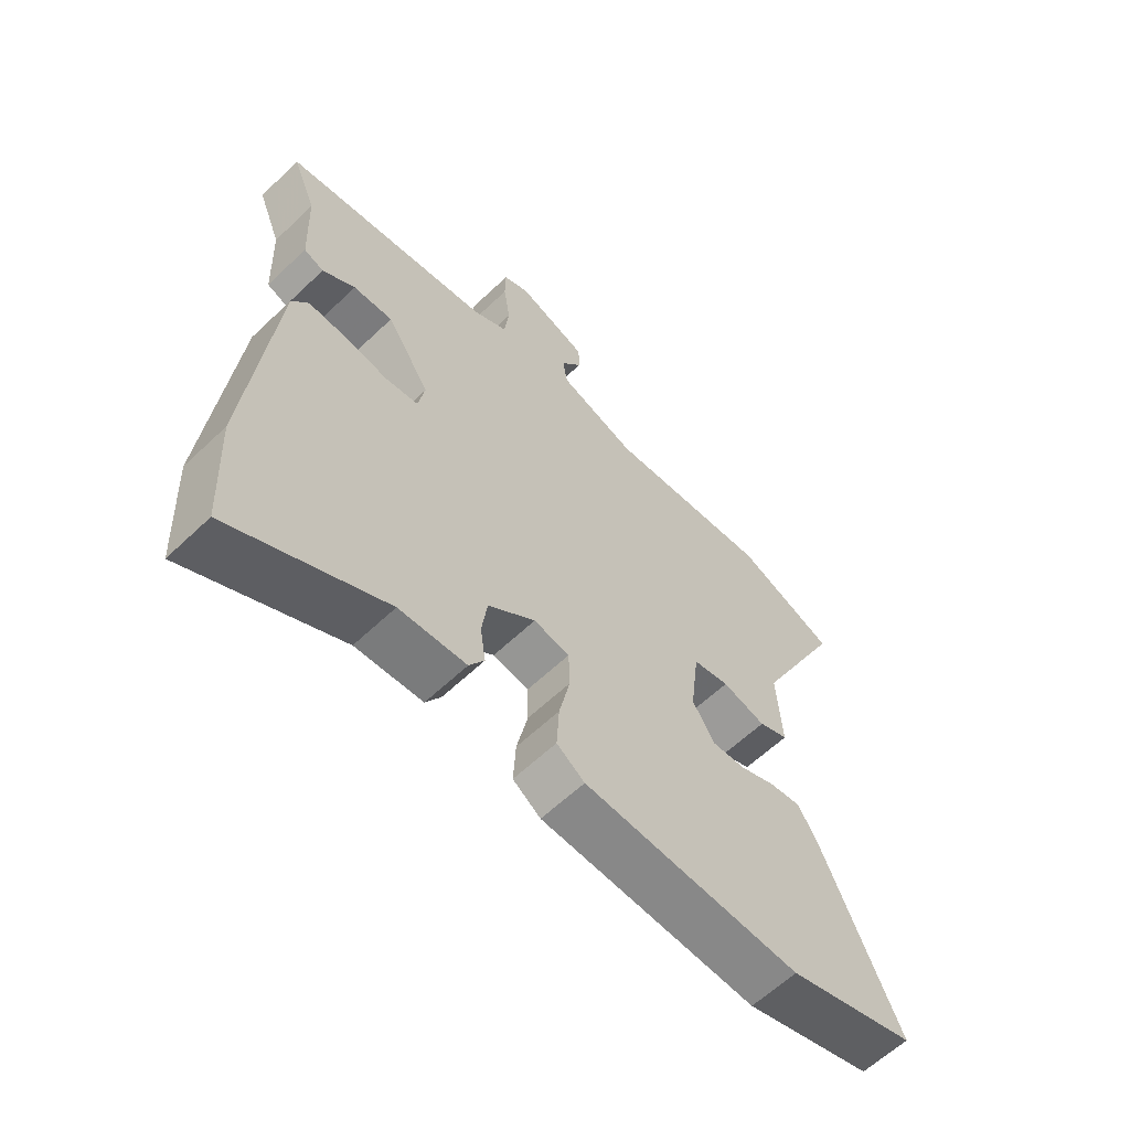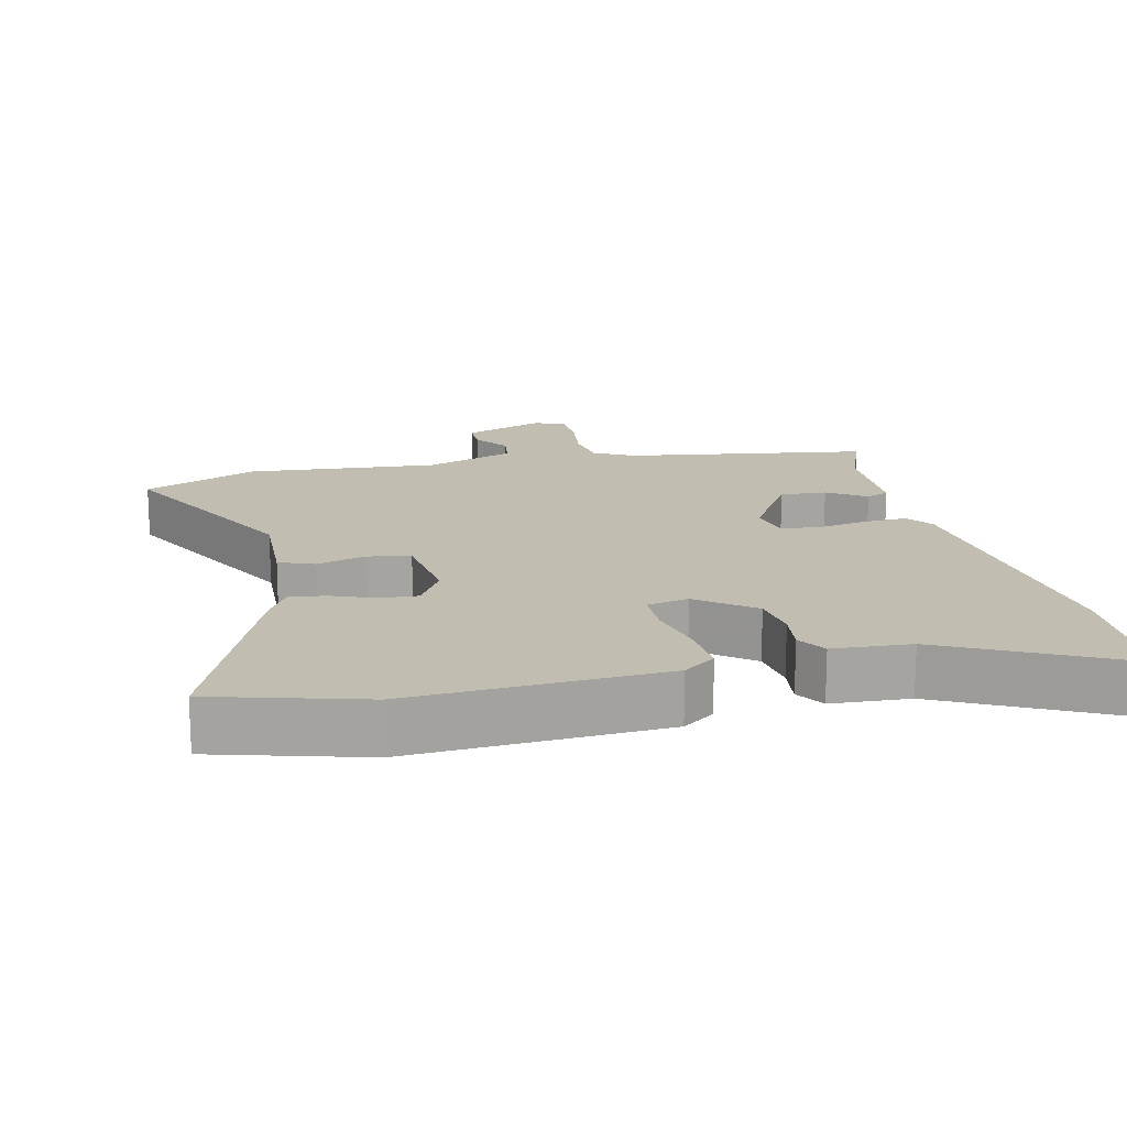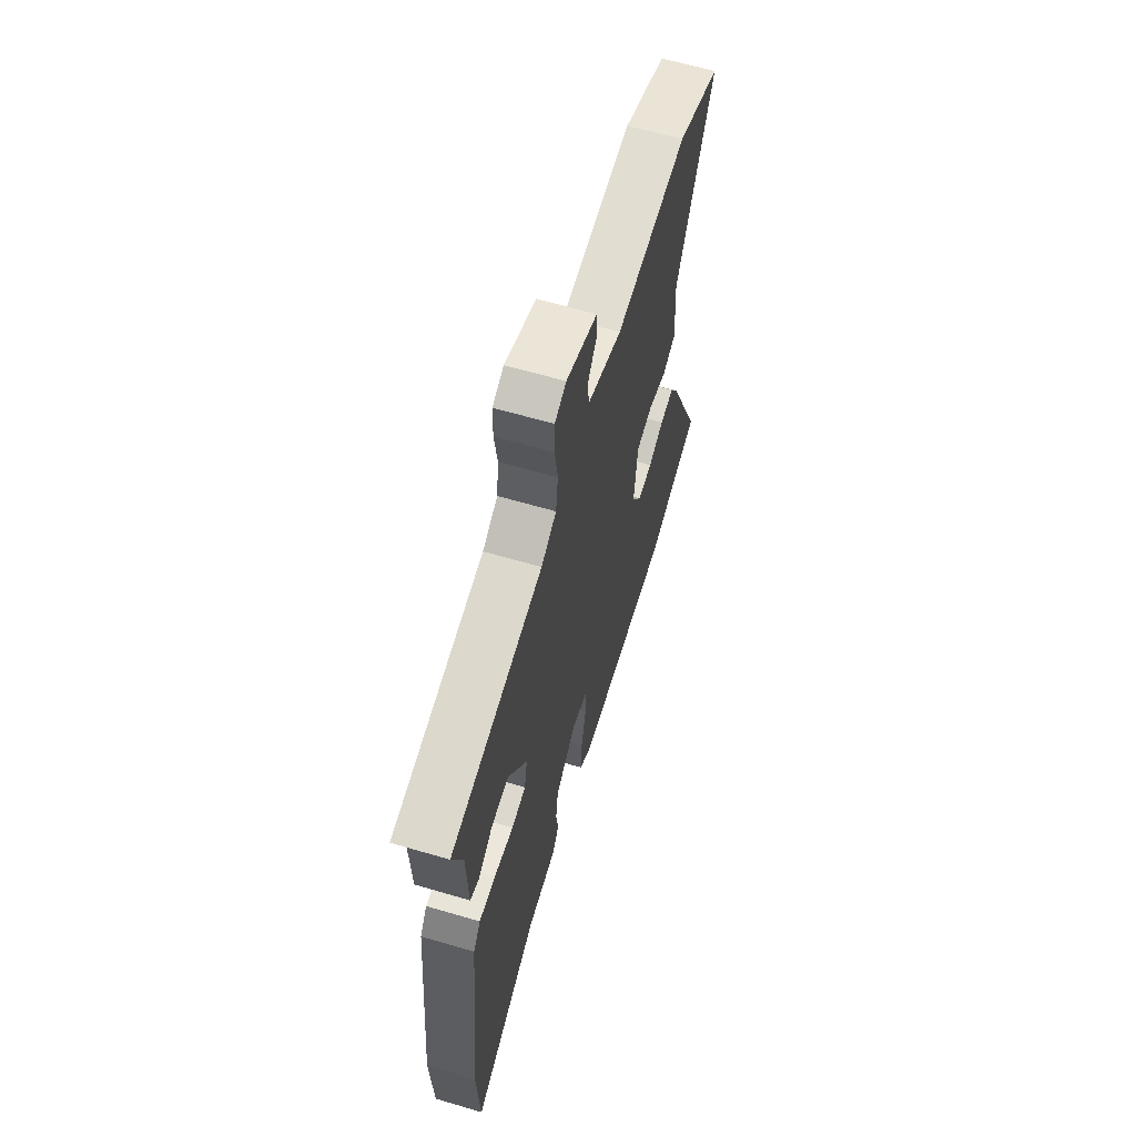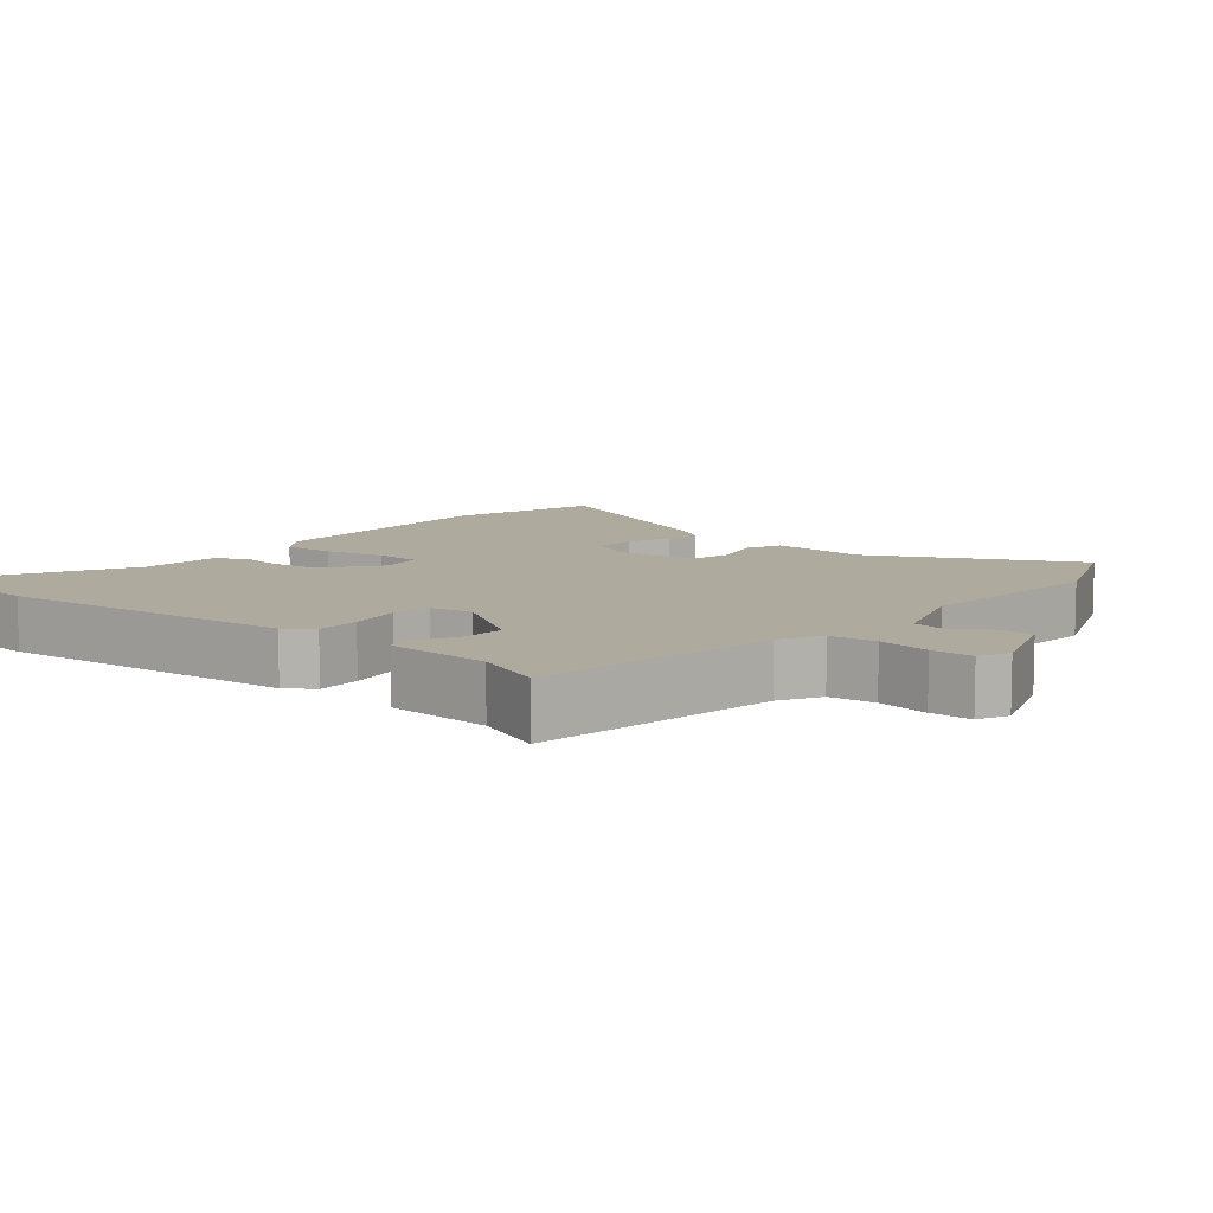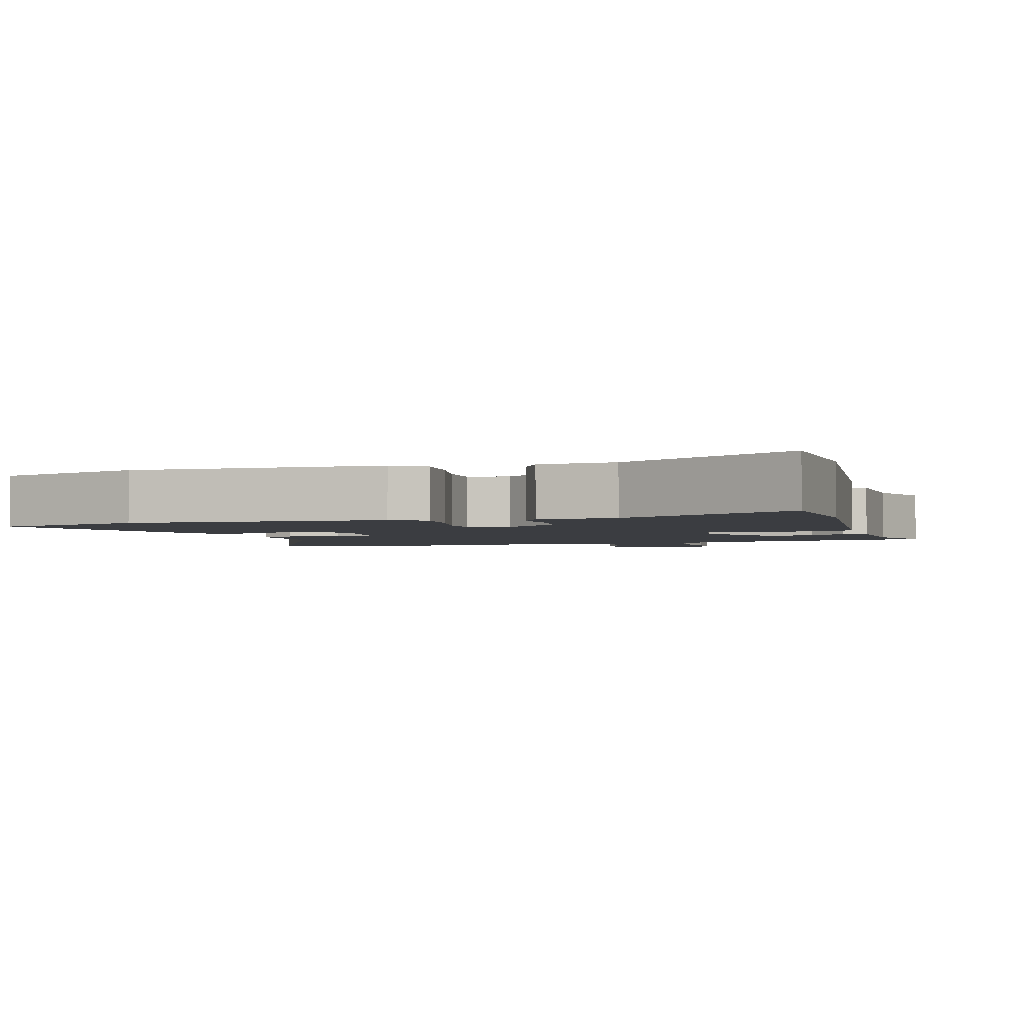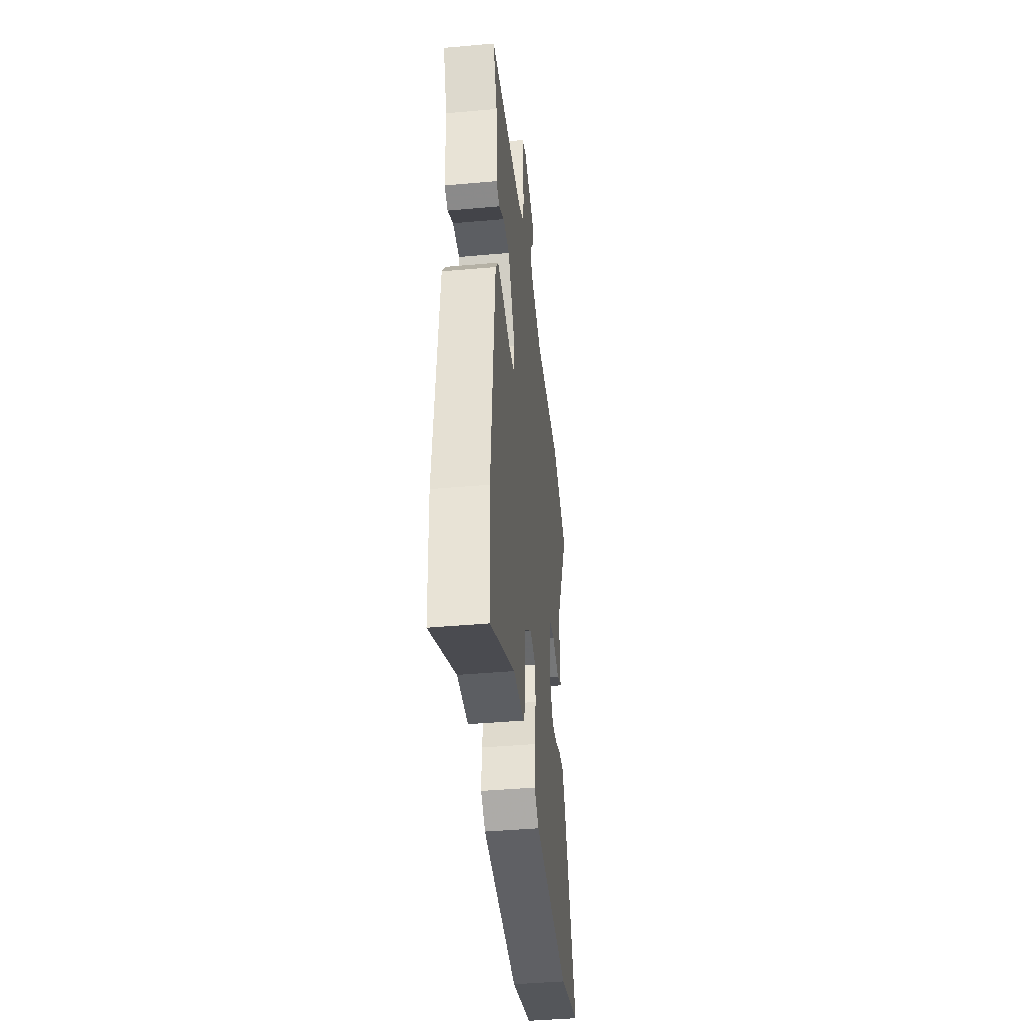
<metadata>
{"format":"obj","ext":"obj","renderer":"f3d","projection":"perspective","resolution":1024,"background":"white","views":[{"elev":-61.4,"azim":-46.0,"up":"+Z"},{"elev":16.8,"azim":165.9,"up":"+Y"},{"elev":62.4,"azim":-73.3,"up":"+Z"},{"elev":9.3,"azim":-50.4,"up":"+Y"},{"elev":-2.6,"azim":-163.2,"up":"+Y"},{"elev":-42.5,"azim":-83.9,"up":"+Z"}]}
</metadata>
<code>
v 0.629 0.07 -0.461
v 0.417 0.07 -0.525
v 0.058 0.07 -0.512
v 0.012 0.07 -0.48
v 0.016 0.07 -0.407
v 0.034 0.07 -0.323
v 0.032 0.07 -0.26
v -0.027 0.07 -0.249
v -0.105 0.07 -0.311
v -0.114 0.07 -0.378
v -0.105 0.07 -0.438
v -0.13 0.07 -0.479
v -0.241 0.07 -0.488
v -0.494 0.07 -0.622
v -0.504 0.07 -0.423
v -0.463 0.07 -0.001
v -0.436 0.07 0.038
v -0.373 0.07 0.036
v -0.3 0.07 0.024
v -0.246 0.07 0.033
v -0.235 0.07 0.092
v -0.307 0.07 0.204
v -0.373 0.07 0.199
v -0.427 0.07 0.162
v -0.46 0.07 0.175
v -0.466 0.07 0.323
v -0.505 0.07 0.42
v -0.159 0.07 0.48
v -0.102 0.07 0.512
v -0.094 0.07 0.577
v -0.105 0.07 0.65
v -0.104 0.07 0.709
v -0.061 0.07 0.729
v 0.056 0.07 0.688
v 0.057 0.07 0.64
v 0.022 0.07 0.591
v 0.03 0.07 0.542
v 0.159 0.07 0.499
v 0.432 0.07 0.527
v 0.596 0.07 0.461
v 0.453 0.07 0.175
v 0.461 0.07 0.04
v 0.412 0.07 0.019
v 0.34 0.07 0.038
v 0.28 0.07 0.025
v 0.266 0.07 -0.094
v 0.303 0.07 -0.153
v 0.358 0.07 -0.149
v 0.417 0.07 -0.124
v 0.469 0.07 -0.116
v 0.5 0.07 -0.166
v 0.629 0 -0.461
v 0.417 0 -0.525
v 0.058 0 -0.512
v 0.012 0 -0.48
v 0.016 0 -0.407
v 0.034 0 -0.323
v 0.032 0 -0.26
v -0.027 0 -0.249
v -0.105 0 -0.311
v -0.114 0 -0.378
v -0.105 0 -0.438
v -0.13 0 -0.479
v -0.241 0 -0.488
v -0.494 0 -0.622
v -0.504 0 -0.423
v -0.463 0 -0.001
v -0.436 0 0.038
v -0.373 0 0.036
v -0.3 0 0.024
v -0.246 0 0.033
v -0.235 0 0.092
v -0.307 0 0.204
v -0.373 0 0.199
v -0.427 0 0.162
v -0.46 0 0.175
v -0.466 0 0.323
v -0.505 0 0.42
v -0.159 0 0.48
v -0.102 0 0.512
v -0.094 0 0.577
v -0.105 0 0.65
v -0.104 0 0.709
v -0.061 0 0.729
v 0.056 0 0.688
v 0.057 0 0.64
v 0.022 0 0.591
v 0.03 0 0.542
v 0.159 0 0.499
v 0.432 0 0.527
v 0.596 0 0.461
v 0.453 0 0.175
v 0.461 0 0.04
v 0.412 0 0.019
v 0.34 0 0.038
v 0.28 0 0.025
v 0.266 0 -0.094
v 0.303 0 -0.153
v 0.358 0 -0.149
v 0.417 0 -0.124
v 0.469 0 -0.116
v 0.5 0 -0.166
f 4 5 6
f 3 4 6
f 2 3 6
f 1 2 6
f 51 1 6
f 50 51 6
f 49 50 6
f 48 49 6
f 47 48 6 7
f 46 47 7 8
f 45 46 8
f 41 42 43 44
f 41 44 45
f 40 41 45
f 39 40 45
f 38 39 45
f 45 8 9
f 38 45 9
f 37 38 9
f 34 35 36
f 33 34 36
f 32 33 36
f 31 32 36
f 30 31 36
f 36 37 9
f 30 36 9
f 29 30 9
f 26 27 28
f 25 26 28
f 24 25 28
f 23 24 28
f 22 23 28 29
f 21 22 29
f 29 9 10
f 21 29 10
f 20 21 10
f 17 18 19
f 16 17 19
f 15 16 19
f 14 15 19
f 13 14 19
f 13 19 20
f 12 13 20
f 11 12 20
f 10 11 20
f 57 56 55
f 57 55 54
f 57 54 53
f 57 53 52
f 57 52 102
f 57 102 101
f 57 101 100
f 57 100 99
f 58 57 99 98
f 59 58 98 97
f 59 97 96
f 95 94 93 92
f 96 95 92
f 96 92 91
f 96 91 90
f 96 90 89
f 60 59 96
f 60 96 89
f 60 89 88
f 87 86 85
f 87 85 84
f 87 84 83
f 87 83 82
f 87 82 81
f 60 88 87
f 60 87 81
f 60 81 80
f 79 78 77
f 79 77 76
f 79 76 75
f 79 75 74
f 80 79 74 73
f 80 73 72
f 61 60 80
f 61 80 72
f 61 72 71
f 70 69 68
f 70 68 67
f 70 67 66
f 70 66 65
f 70 65 64
f 71 70 64
f 71 64 63
f 71 63 62
f 71 62 61
f 1 52 53 2
f 2 53 54 3
f 3 54 55 4
f 4 55 56 5
f 5 56 57 6
f 6 57 58 7
f 7 58 59 8
f 8 59 60 9
f 9 60 61 10
f 10 61 62 11
f 11 62 63 12
f 12 63 64 13
f 13 64 65 14
f 14 65 66 15
f 15 66 67 16
f 16 67 68 17
f 17 68 69 18
f 18 69 70 19
f 19 70 71 20
f 20 71 72 21
f 21 72 73 22
f 22 73 74 23
f 23 74 75 24
f 24 75 76 25
f 25 76 77 26
f 26 77 78 27
f 27 78 79 28
f 28 79 80 29
f 29 80 81 30
f 30 81 82 31
f 31 82 83 32
f 32 83 84 33
f 33 84 85 34
f 34 85 86 35
f 35 86 87 36
f 36 87 88 37
f 37 88 89 38
f 38 89 90 39
f 39 90 91 40
f 40 91 92 41
f 41 92 93 42
f 42 93 94 43
f 43 94 95 44
f 44 95 96 45
f 45 96 97 46
f 46 97 98 47
f 47 98 99 48
f 48 99 100 49
f 49 100 101 50
f 50 101 102 51
f 51 102 52 1

</code>
